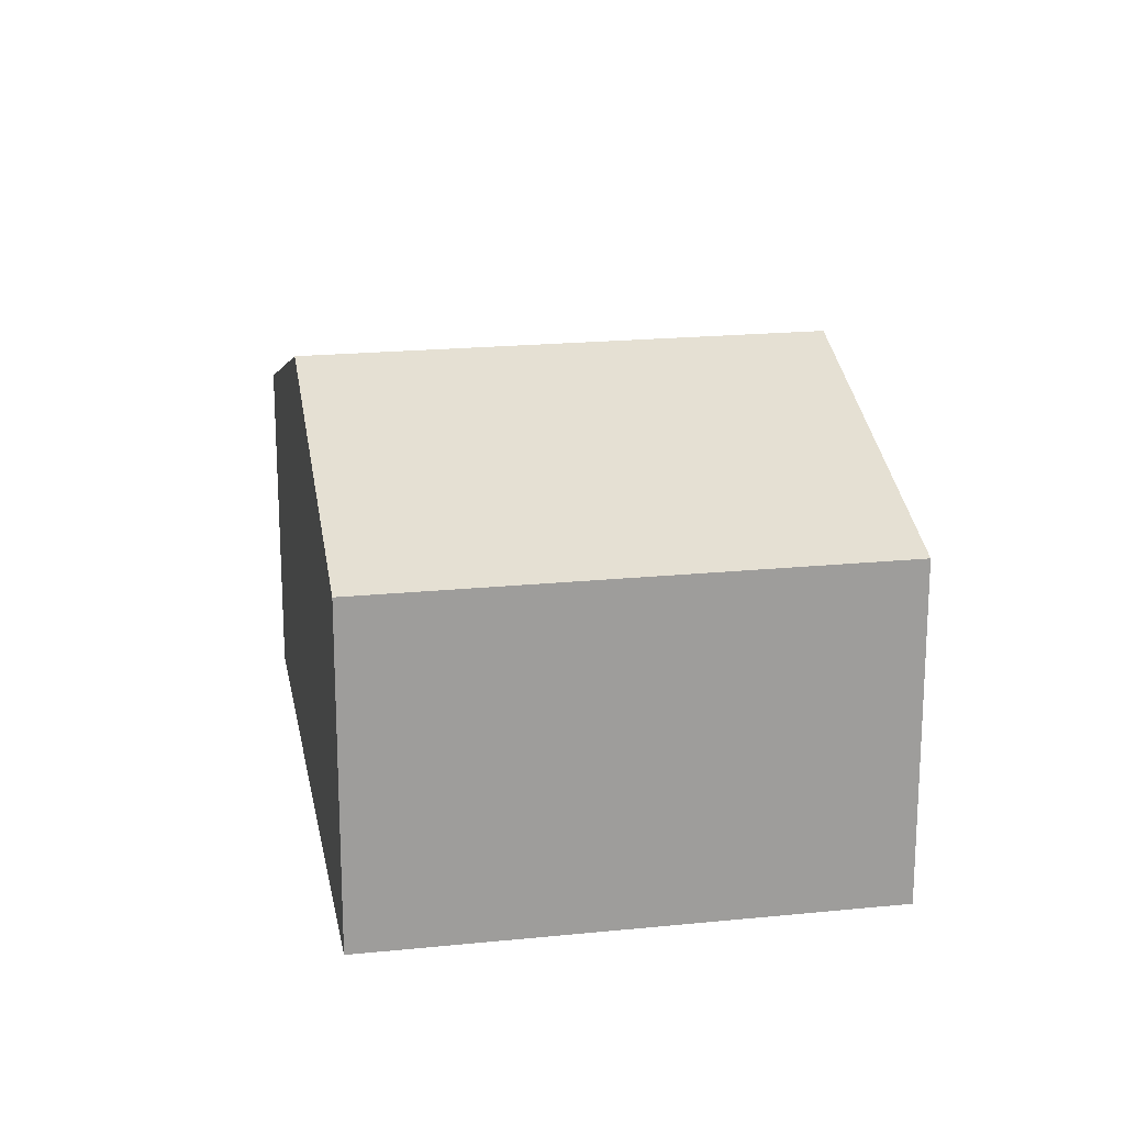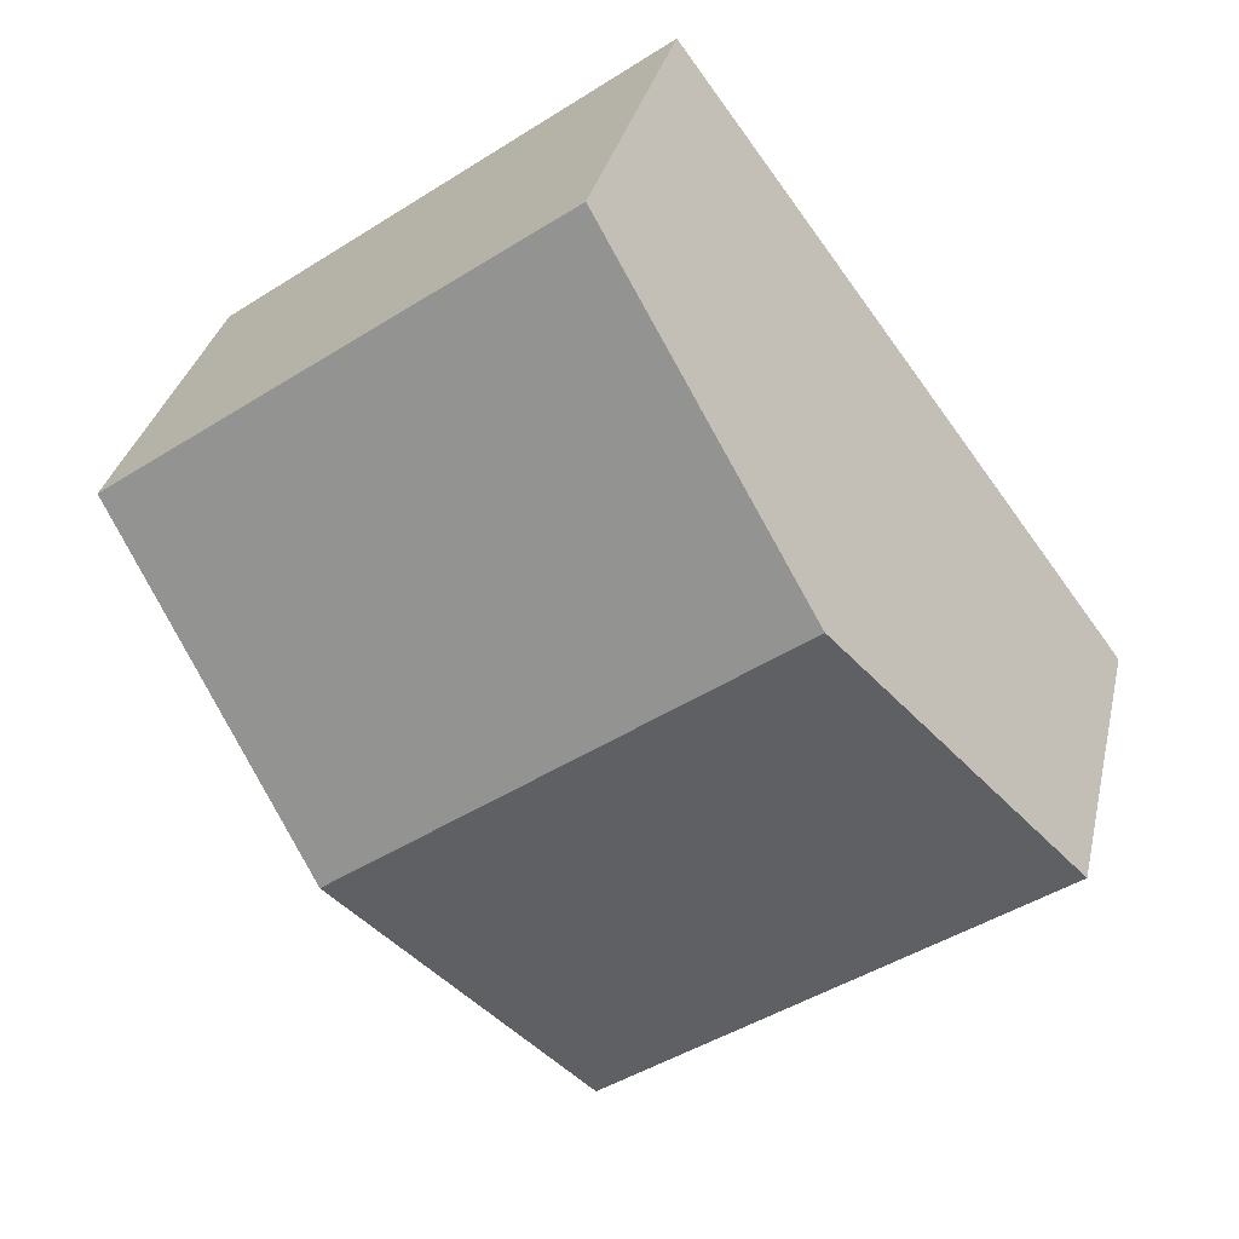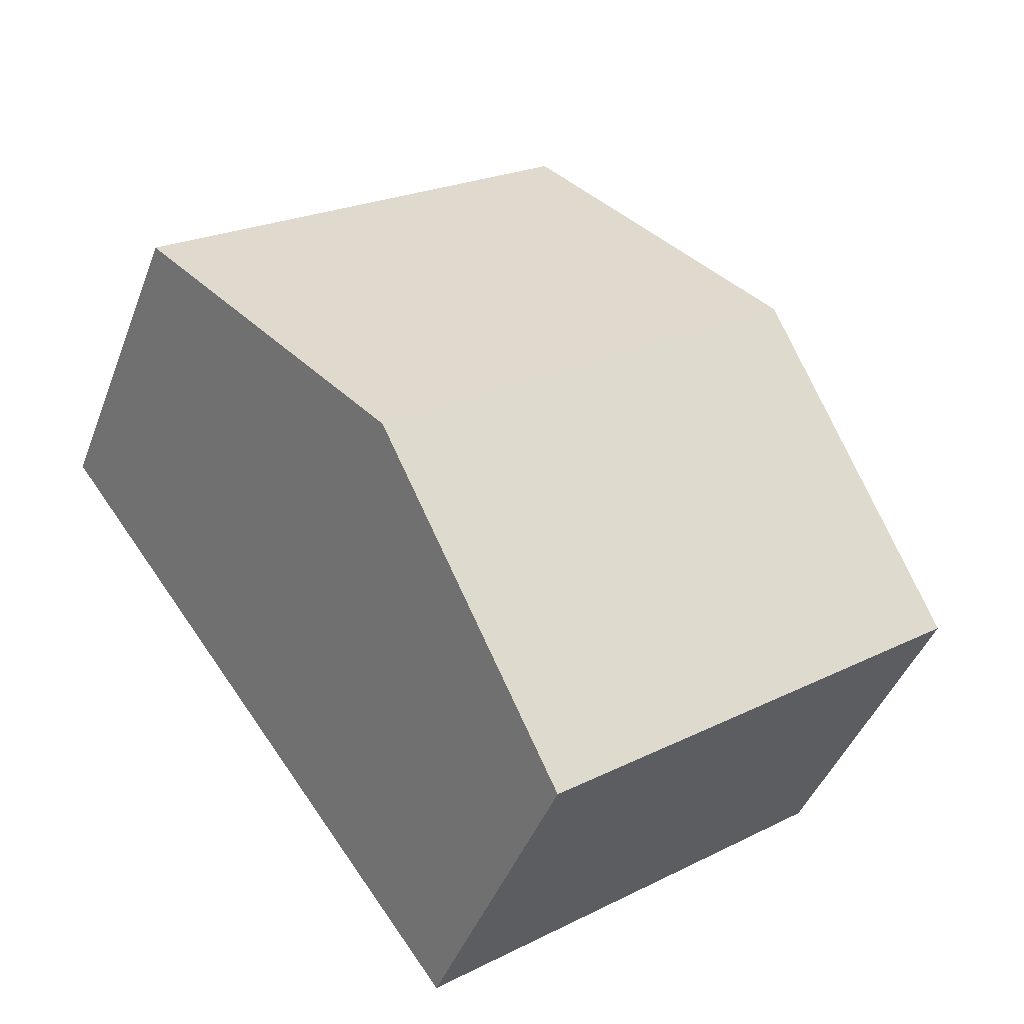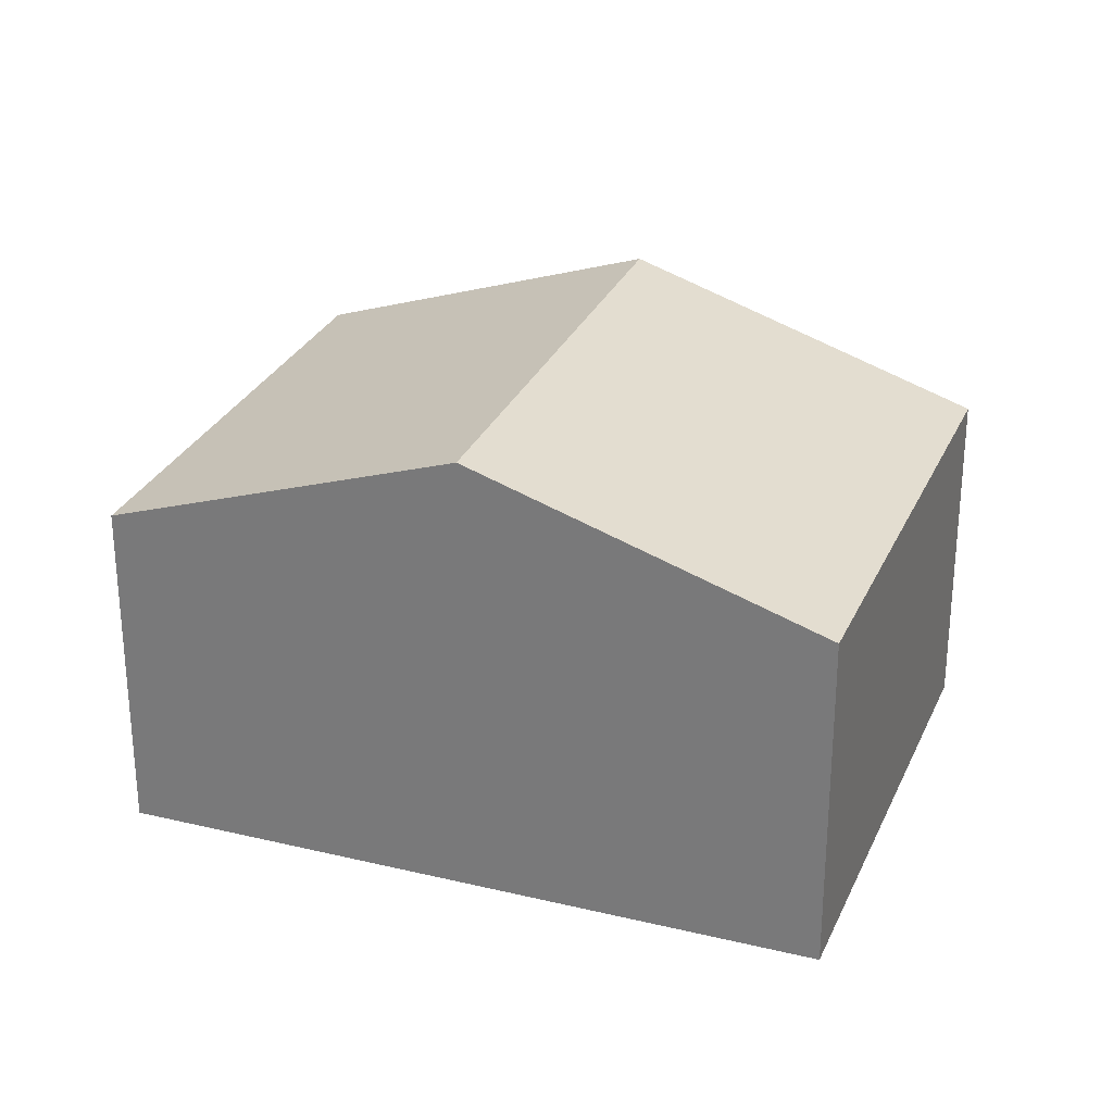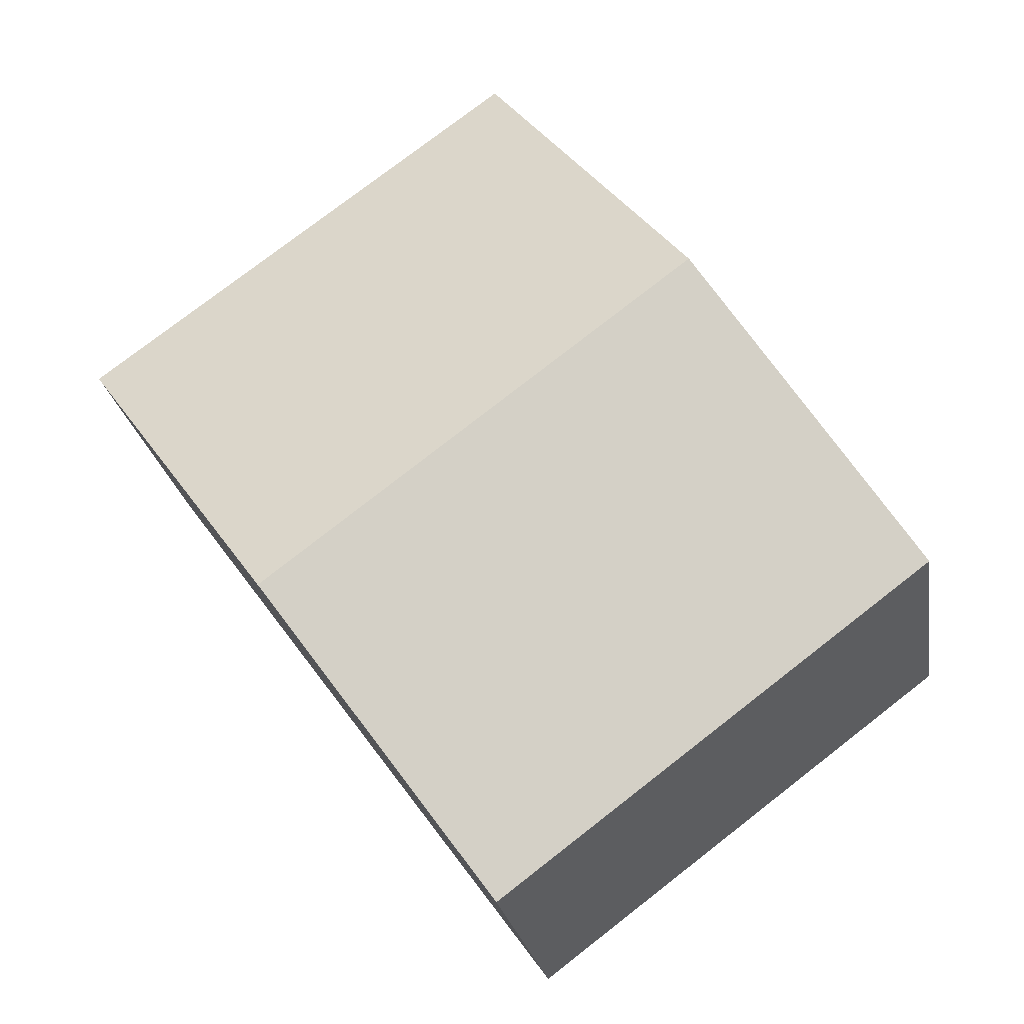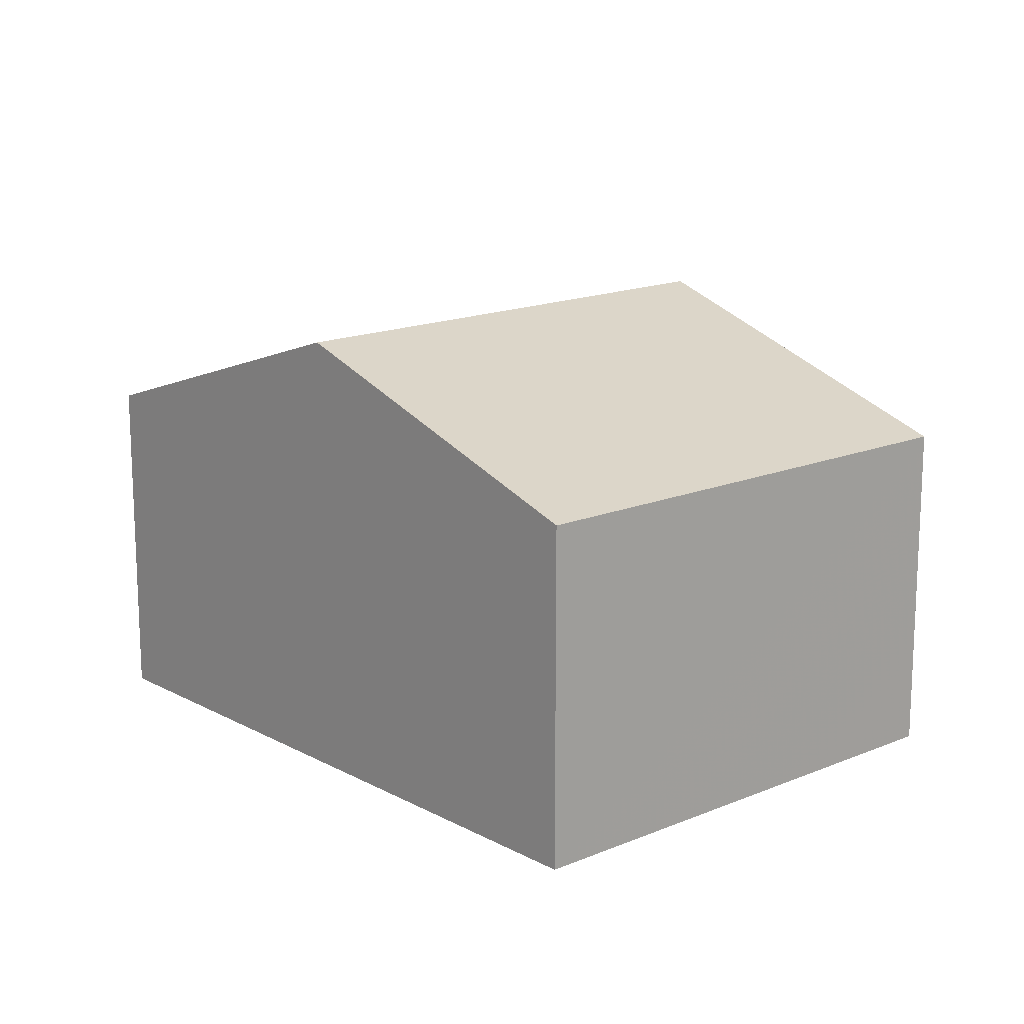
<metadata>
{"format":"obj","ext":"obj","renderer":"f3d","projection":"perspective","resolution":1024,"background":"white","views":[{"elev":19.7,"azim":-153.7,"up":"+Y"},{"elev":32.6,"azim":-167.4,"up":"+Z"},{"elev":-43.3,"azim":160.1,"up":"+Z"},{"elev":28.1,"azim":-33.3,"up":"+Y"},{"elev":-23.1,"azim":-171.0,"up":"+Z"},{"elev":15.8,"azim":-5.1,"up":"+Y"}]}
</metadata>
<code>
v  0 2.719 1.665e-16
v  5.074 3.646 -0.243
v  3.376 2.719 -2.544
v  1.708 3.646 2.294
v  6.799 2.704 2.096
v  3.407 2.724 4.576
v  3.376 1.558e-16 -2.544
v  0 0 0
v  1.708 -1.405e-16 2.294
v  3.407 -2.802e-16 4.576
v  6.799 -1.283e-16 2.096
v  5.074 1.488e-17 -0.243
g defaultobject
f 1 2 3
f 2 1 4
f 4 5 2
f 5 4 6
f 7 1 3
f 1 7 8
f 8 4 1
f 4 8 6
f 6 8 9
f 6 9 10
f 10 5 6
f 5 10 11
f 2 7 3
f 7 2 5
f 7 5 12
f 12 5 11
f 9 11 10
f 11 9 8
f 11 8 7
f 11 7 12

</code>
